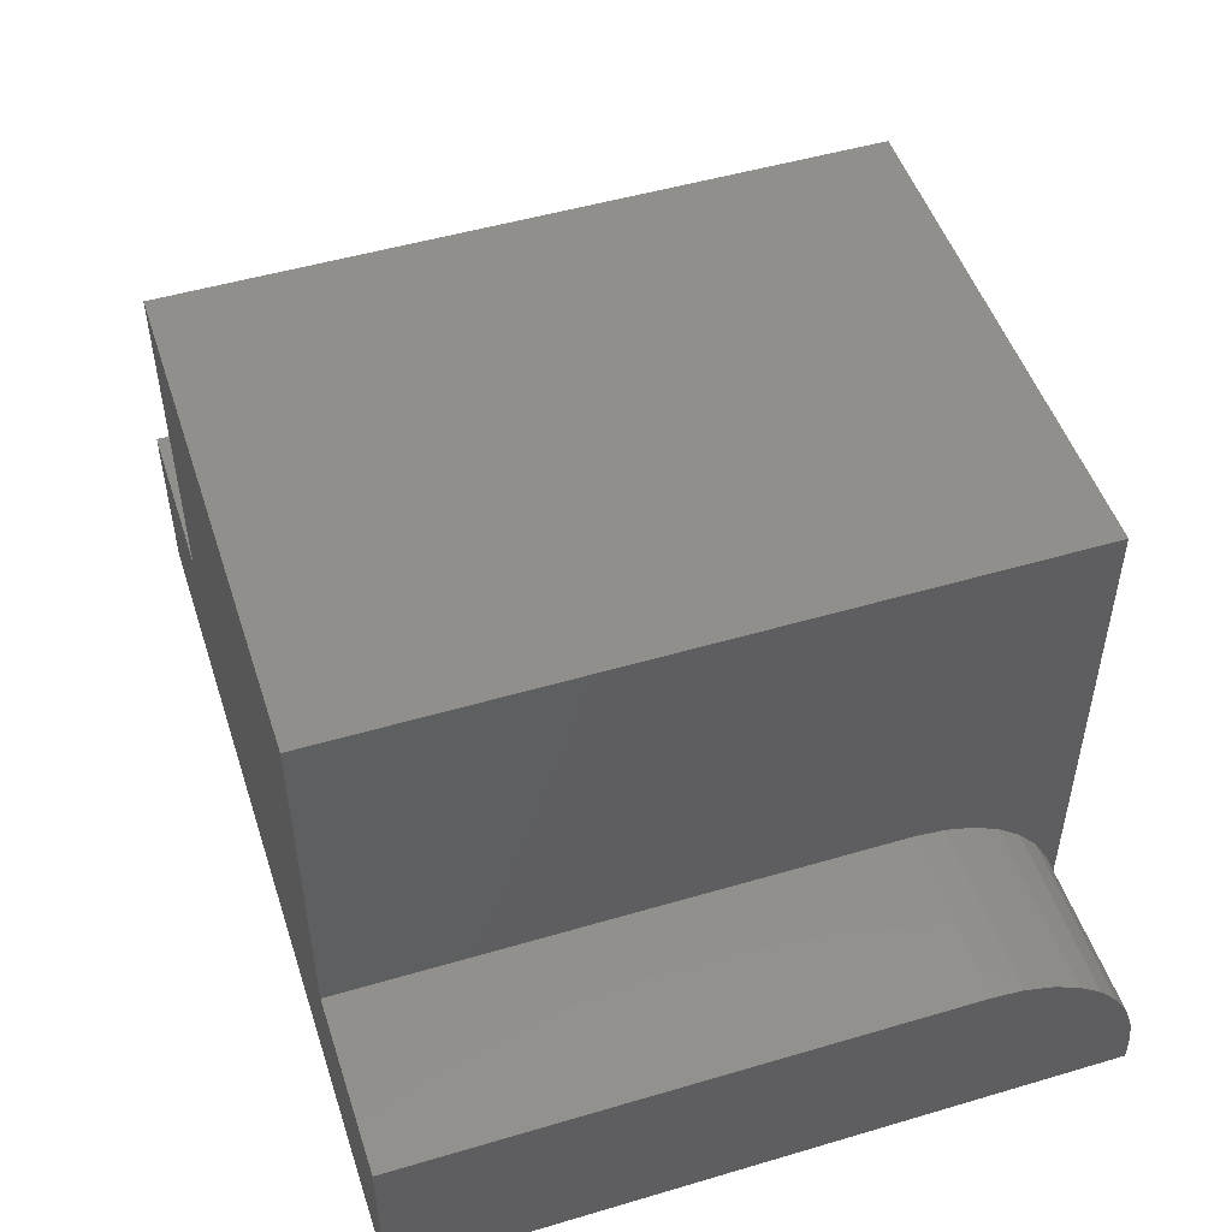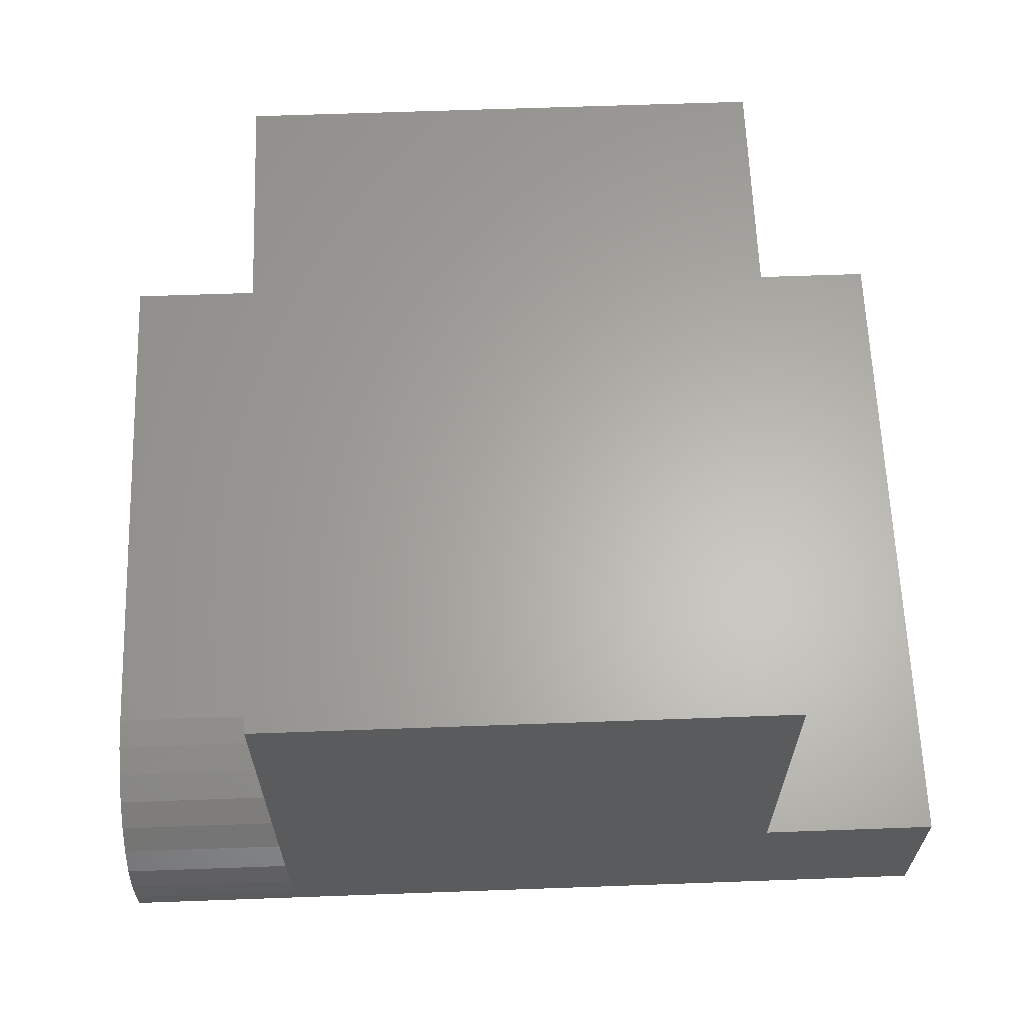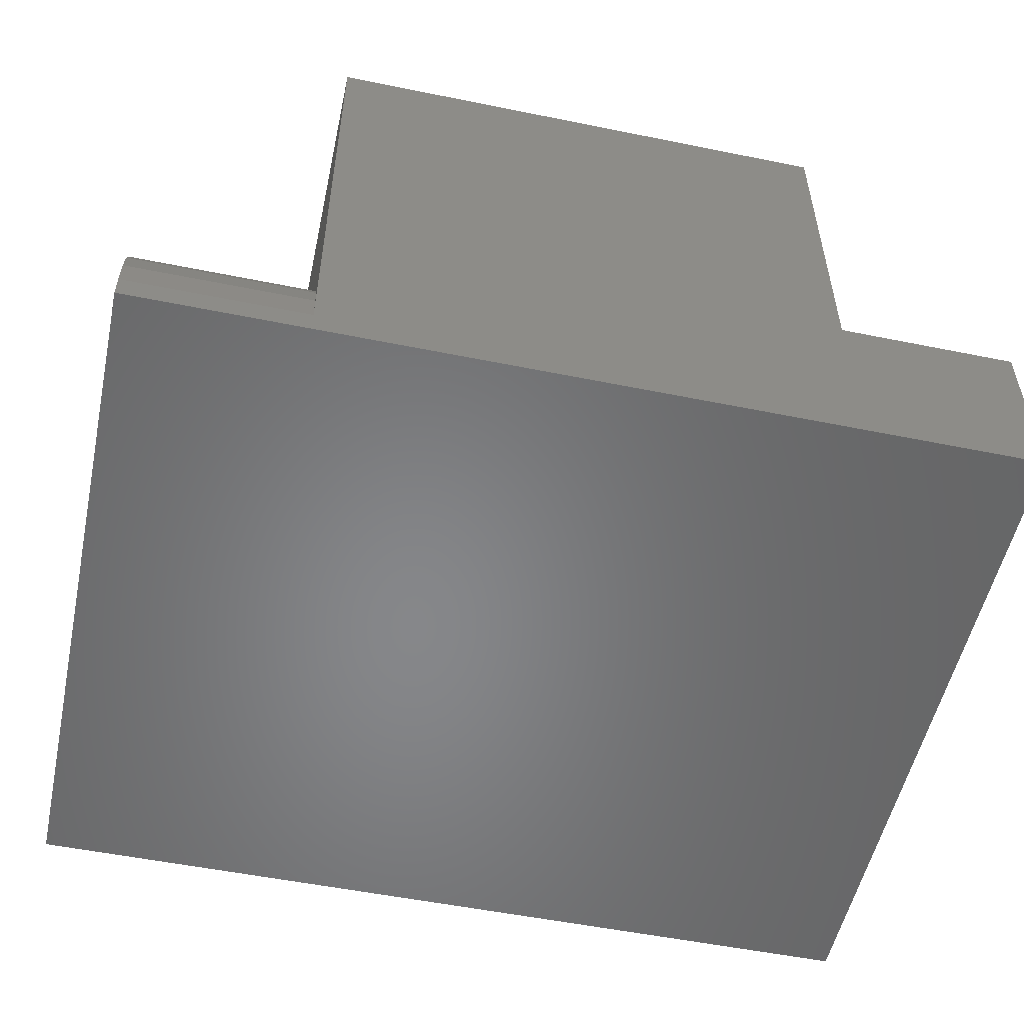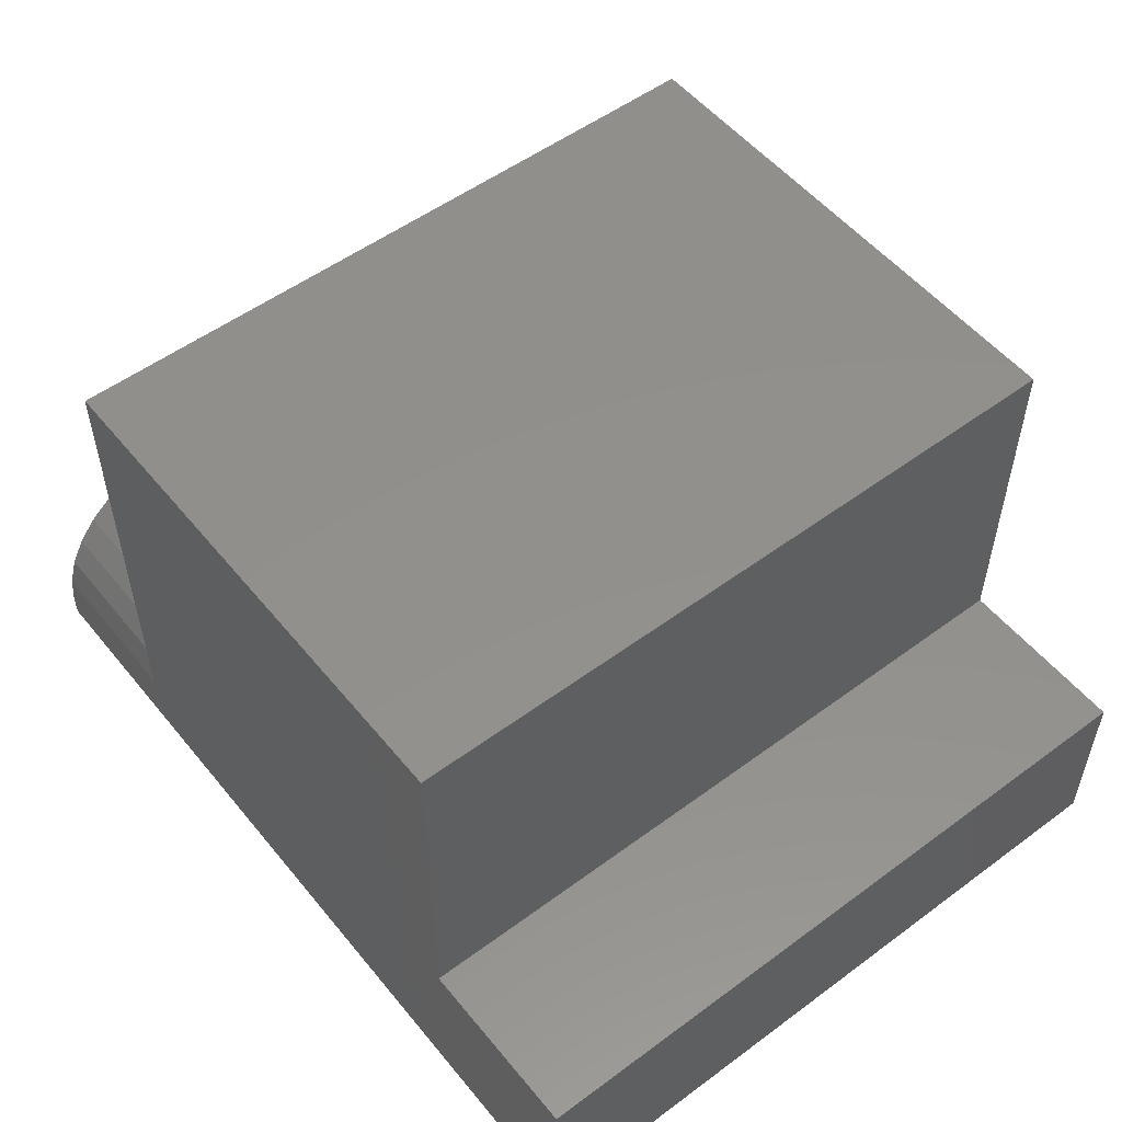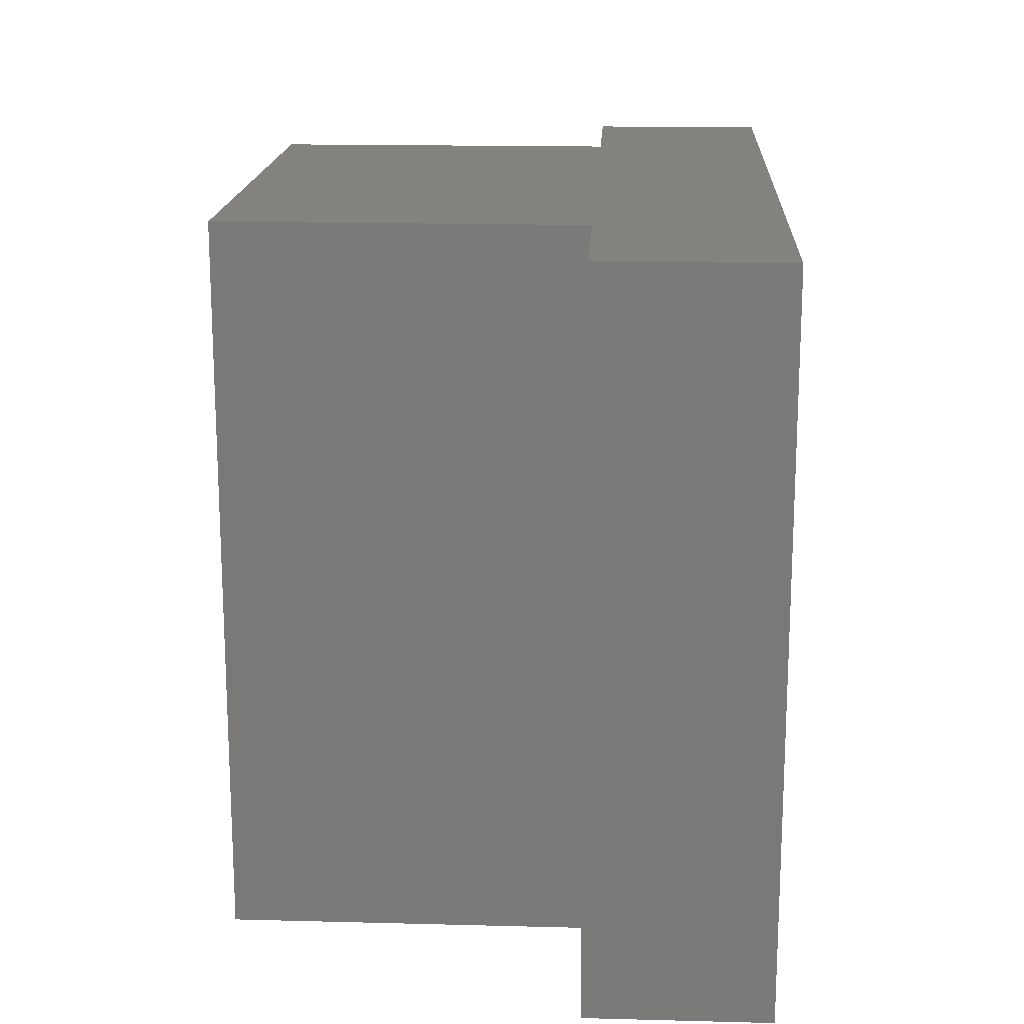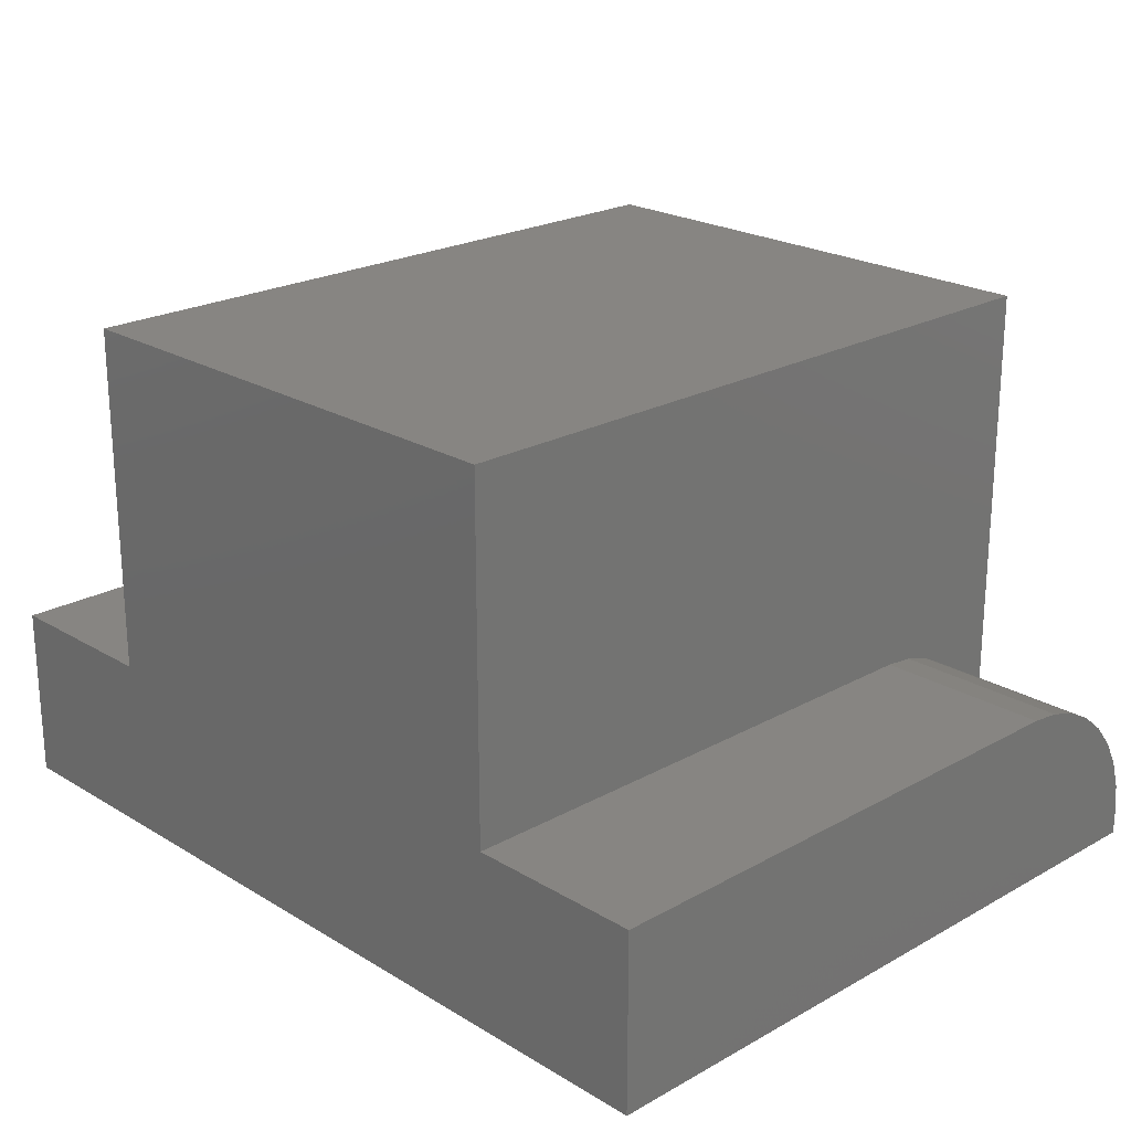
<metadata>
{"format":"stl","ext":"stl","renderer":"f3d","projection":"perspective","resolution":1024,"background":"white","views":[{"elev":50.0,"azim":-108.0,"up":"+Z"},{"elev":63.5,"azim":-2.1,"up":"+Z"},{"elev":-53.7,"azim":-12.2,"up":"+Z"},{"elev":53.3,"azim":51.7,"up":"+Z"},{"elev":16.9,"azim":93.0,"up":"+Y"},{"elev":22.3,"azim":-133.9,"up":"+Z"}]}
</metadata>
<code>
# stl→obj: 32 verts, 60 faces
v 0.2382 1.141e-16 0.2422
v -0.3183 5.226e-17 0.2422
v 0.2382 -0.75 0.2422
v -0.3183 -0.75 0.2422
v 0.4277 -0.75 -0.3203
v 0.4277 -0.75 -0.1308
v 0.2382 -0.75 -0.1308
v -0.3183 -0.75 -0.2949
v -0.5078 -0.75 -0.2949
v -0.5078 -0.75 -0.3203
v -0.5078 -0.7468 -0.2629
v -0.5078 -0.7375 -0.2321
v -0.5078 -0.7224 -0.2038
v -0.5078 -0.7019 -0.1789
v -0.5078 -0.6771 -0.1585
v -0.5078 -0.6487 -0.1433
v -0.5078 -0.6179 -0.134
v -0.5078 -0.5859 -0.1308
v -0.5078 1.052e-17 -0.1308
v -0.5078 0 -0.3203
v -0.3183 3.155e-17 -0.1308
v -0.3183 -0.5859 -0.1308
v -0.3183 -0.6179 -0.134
v -0.3183 -0.6487 -0.1433
v -0.3183 -0.6771 -0.1585
v -0.3183 -0.7019 -0.1789
v -0.3183 -0.7224 -0.2038
v -0.3183 -0.7375 -0.2321
v -0.3183 -0.7468 -0.2629
v 0.4277 1.144e-16 -0.1308
v 0.4277 1.039e-16 -0.3203
v 0.2382 9.335e-17 -0.1308
f 1 2 3
f 3 2 4
f 5 6 7
f 5 7 8
f 5 8 9
f 5 9 10
f 8 7 4
f 4 7 3
f 10 9 11
f 10 11 12
f 10 12 13
f 10 13 14
f 10 14 15
f 10 15 16
f 10 16 17
f 10 17 18
f 10 18 19
f 10 19 20
f 21 19 22
f 22 19 18
f 4 2 21
f 4 21 22
f 4 22 23
f 4 23 24
f 4 24 25
f 4 25 26
f 4 26 27
f 4 27 28
f 4 28 29
f 4 29 8
f 30 6 31
f 31 6 5
f 22 18 23
f 23 18 17
f 23 17 24
f 24 17 16
f 24 16 25
f 25 16 15
f 25 15 26
f 26 15 14
f 26 14 27
f 27 14 13
f 27 13 28
f 28 13 12
f 28 12 29
f 29 12 11
f 29 11 8
f 8 11 9
f 1 3 32
f 32 3 7
f 20 19 21
f 20 21 32
f 20 32 30
f 20 30 31
f 21 2 32
f 32 2 1
f 20 31 10
f 10 31 5
f 30 32 6
f 6 32 7

</code>
